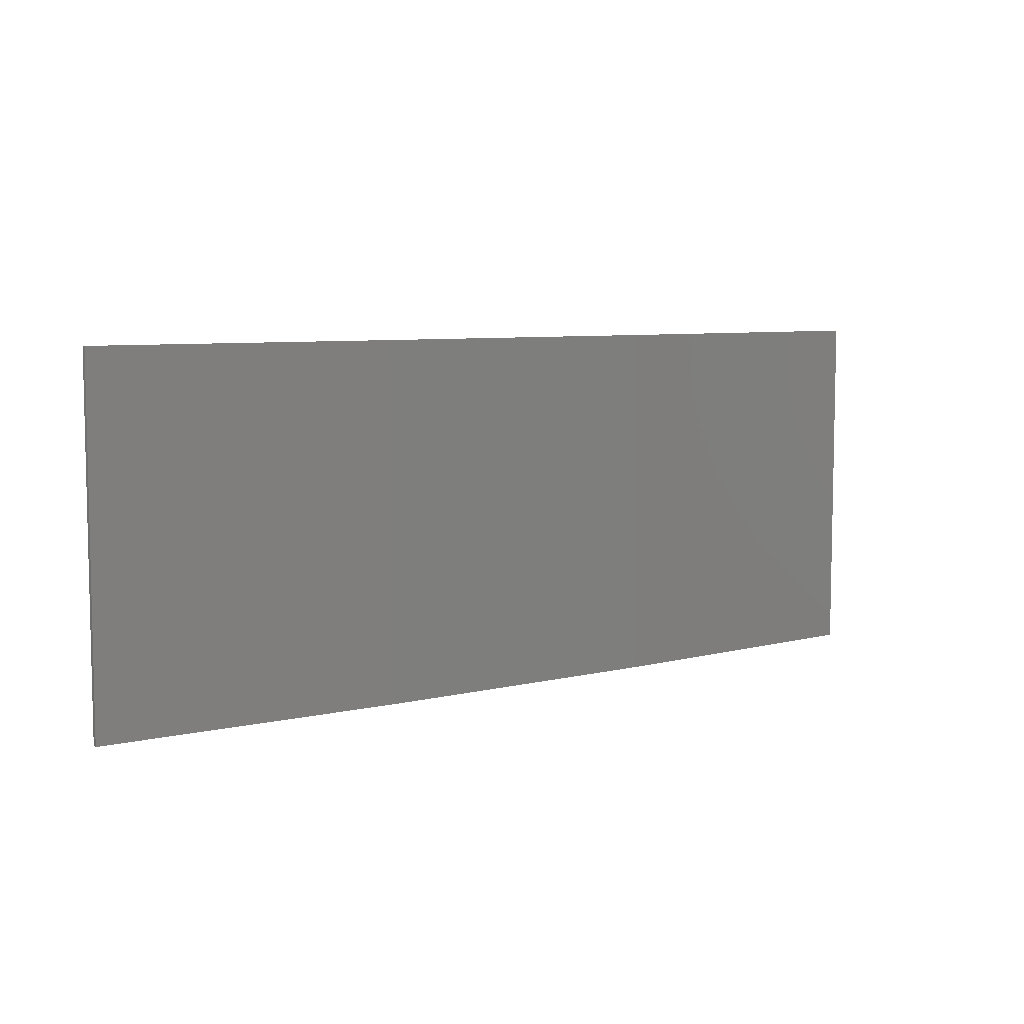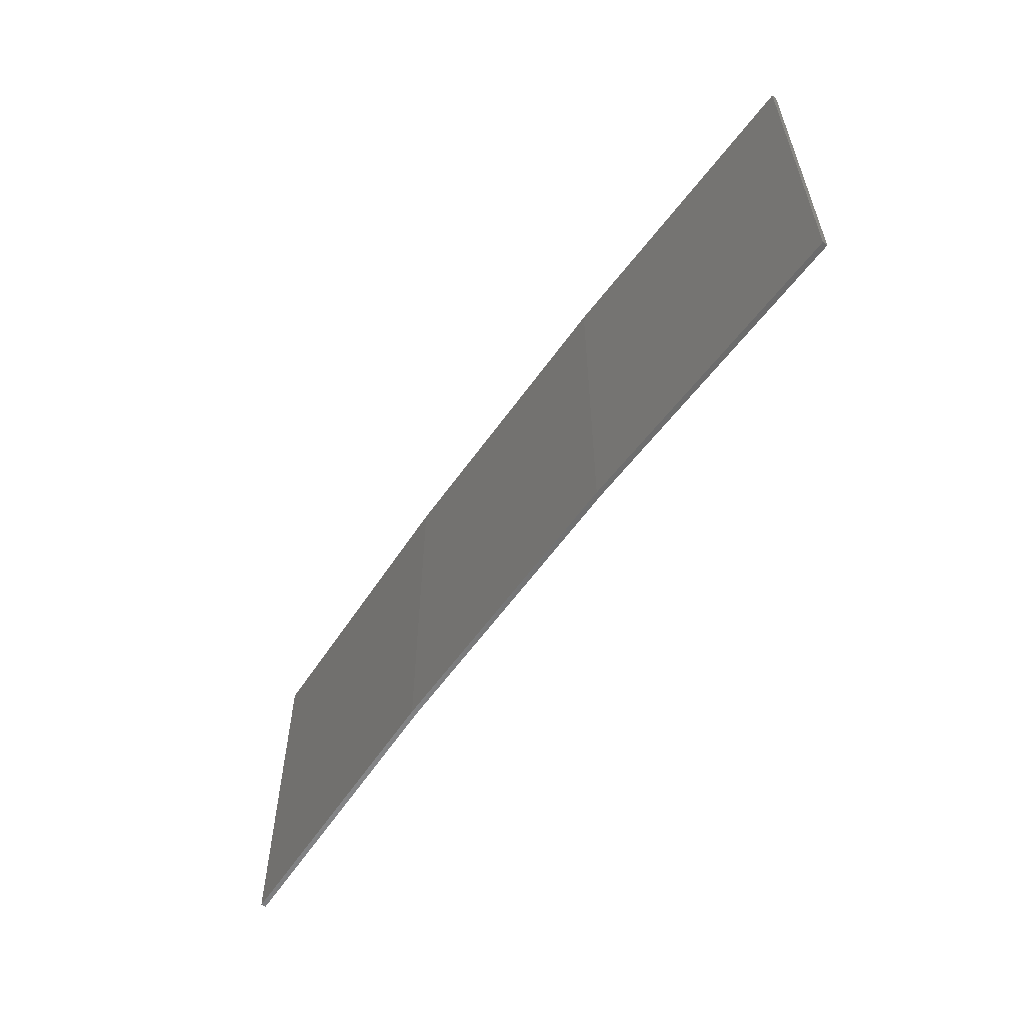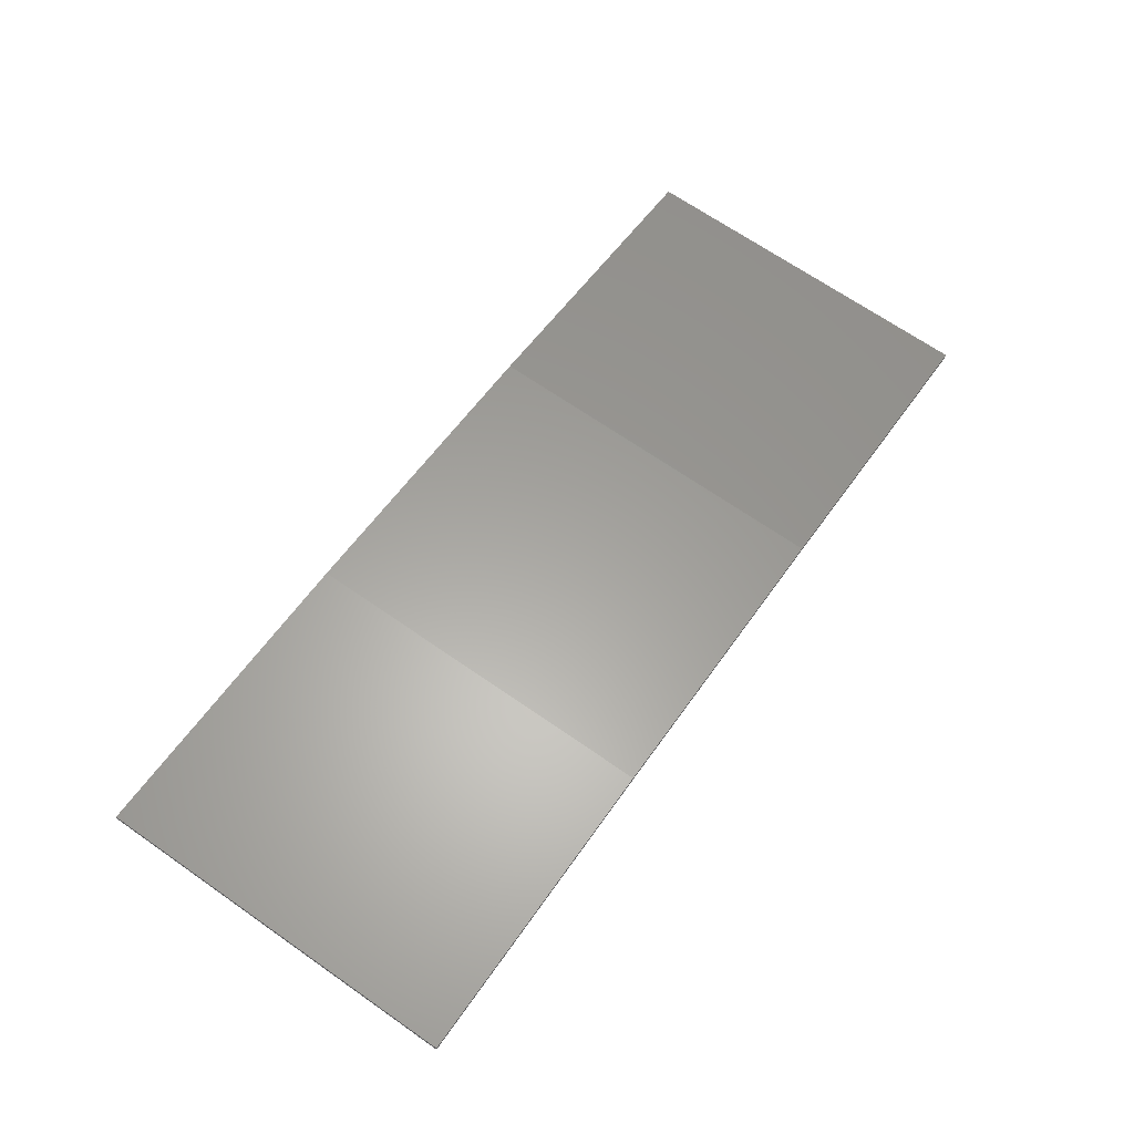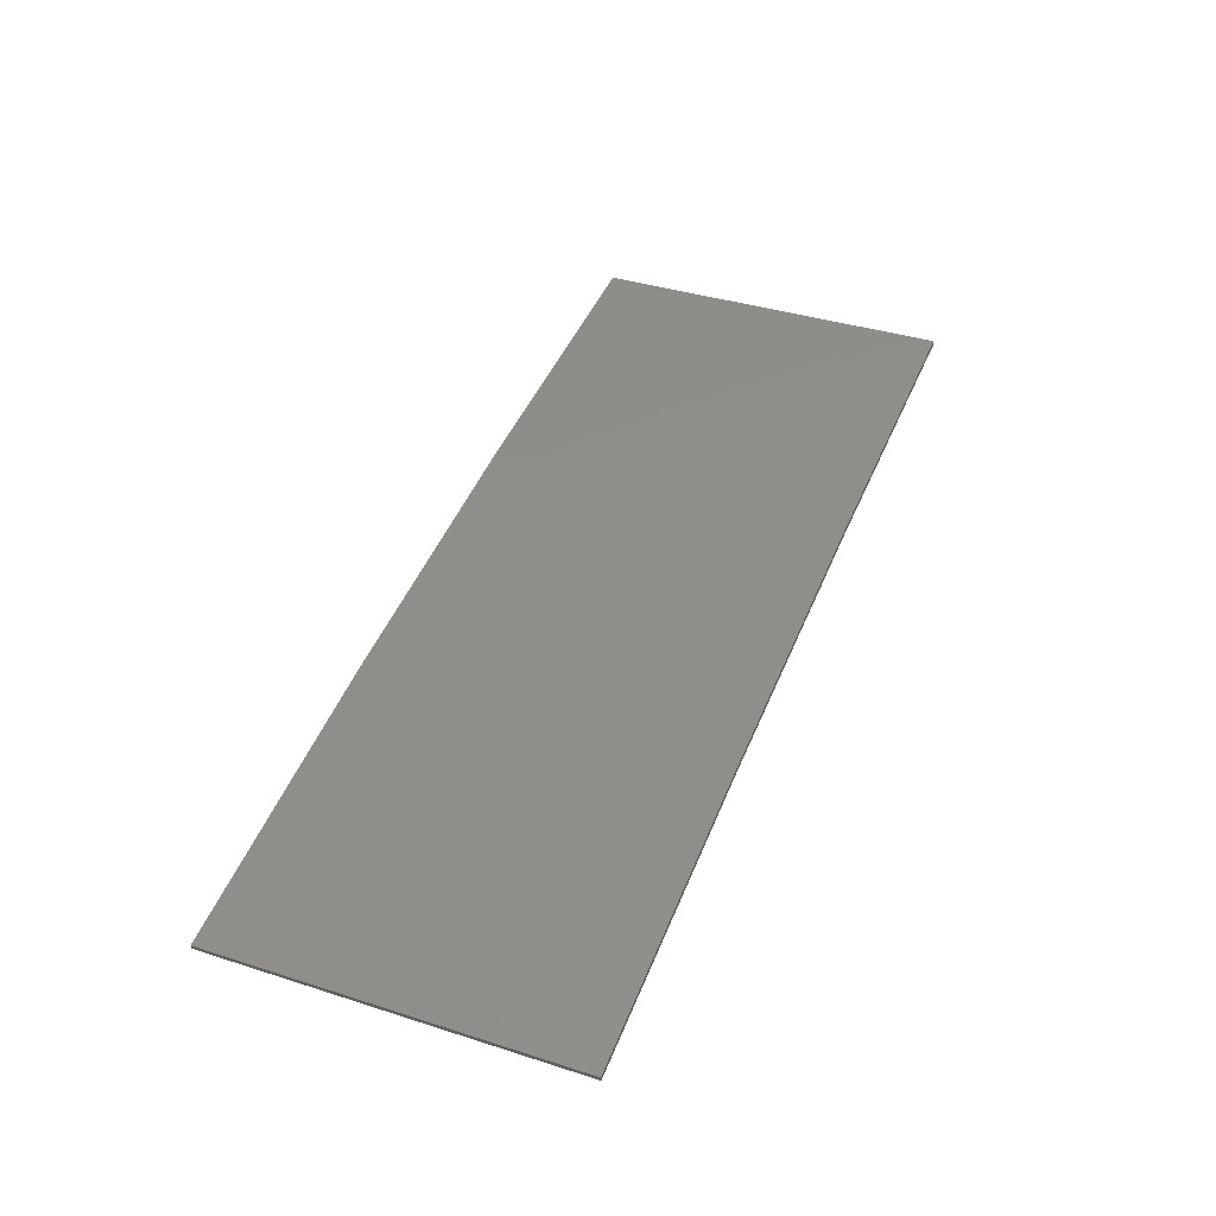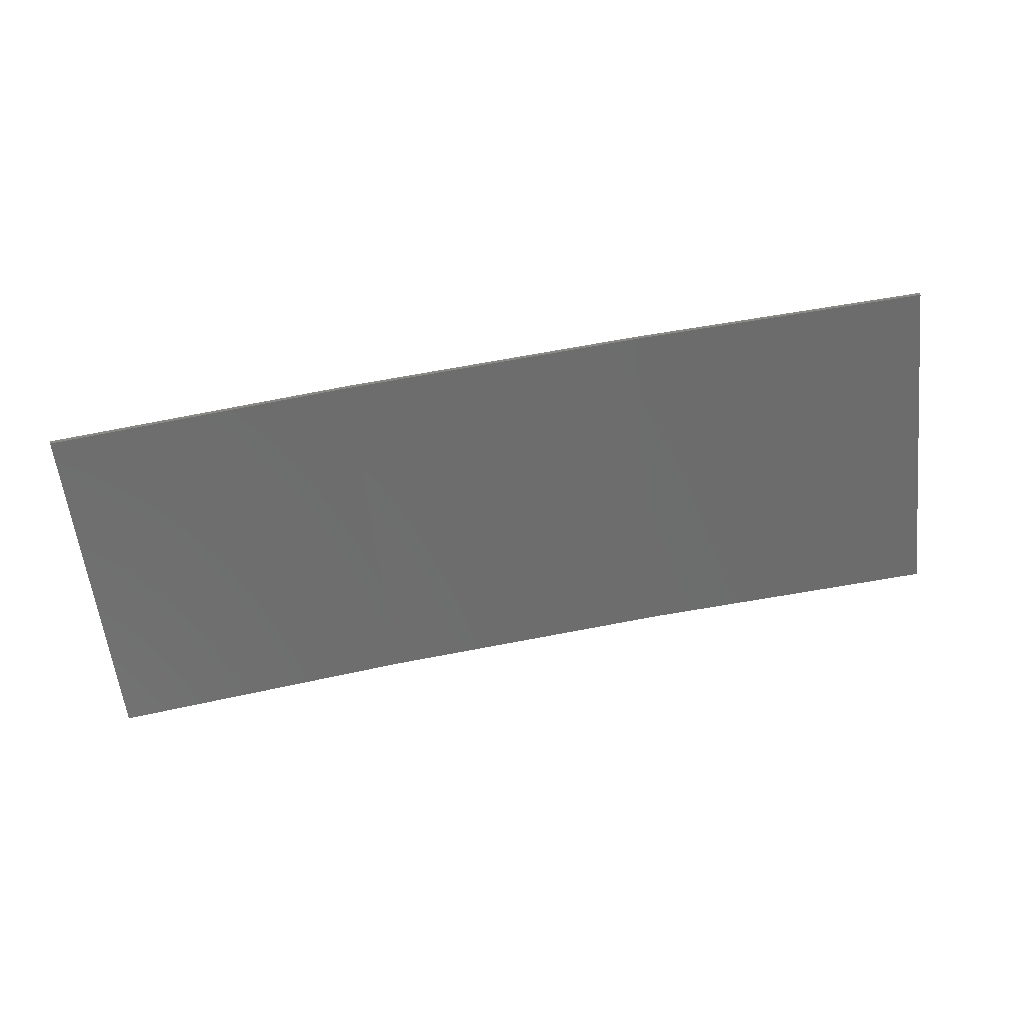
<metadata>
{"format":"stl","ext":"stl","renderer":"f3d","projection":"perspective","resolution":1024,"background":"white","views":[{"elev":7.0,"azim":135.4,"up":"+Z"},{"elev":-57.8,"azim":-133.7,"up":"+Z"},{"elev":68.5,"azim":-55.2,"up":"+Y"},{"elev":37.9,"azim":112.1,"up":"+Y"},{"elev":-58.2,"azim":-173.7,"up":"+Y"}]}
</metadata>
<code>
# stl→obj: 16 verts, 28 faces
v 12.92 3.477 -203
v 9.877 3.851 -203
v 9.877 3.851 -199.4
v 12.92 3.477 -199.4
v 15.95 2.999 -203
v 15.95 2.999 -199.4
v 18.96 2.419 -203
v 18.96 2.419 -199.4
v 18.95 2.37 -199.4
v 18.95 2.37 -203
v 9.872 3.801 -199.4
v 9.872 3.801 -203
v 12.91 3.427 -199.4
v 12.91 3.427 -203
v 15.94 2.95 -199.4
v 15.94 2.95 -203
f 1 2 3
f 1 3 4
f 5 4 6
f 5 1 4
f 7 6 8
f 7 5 6
f 7 9 10
f 8 9 7
f 11 12 13
f 13 14 15
f 12 14 13
f 15 16 9
f 14 16 15
f 16 10 9
f 12 11 2
f 11 3 2
f 6 15 9
f 6 9 8
f 4 13 15
f 4 15 6
f 3 11 13
f 3 13 4
f 10 16 7
f 16 5 7
f 16 14 5
f 14 1 5
f 14 12 1
f 12 2 1

</code>
